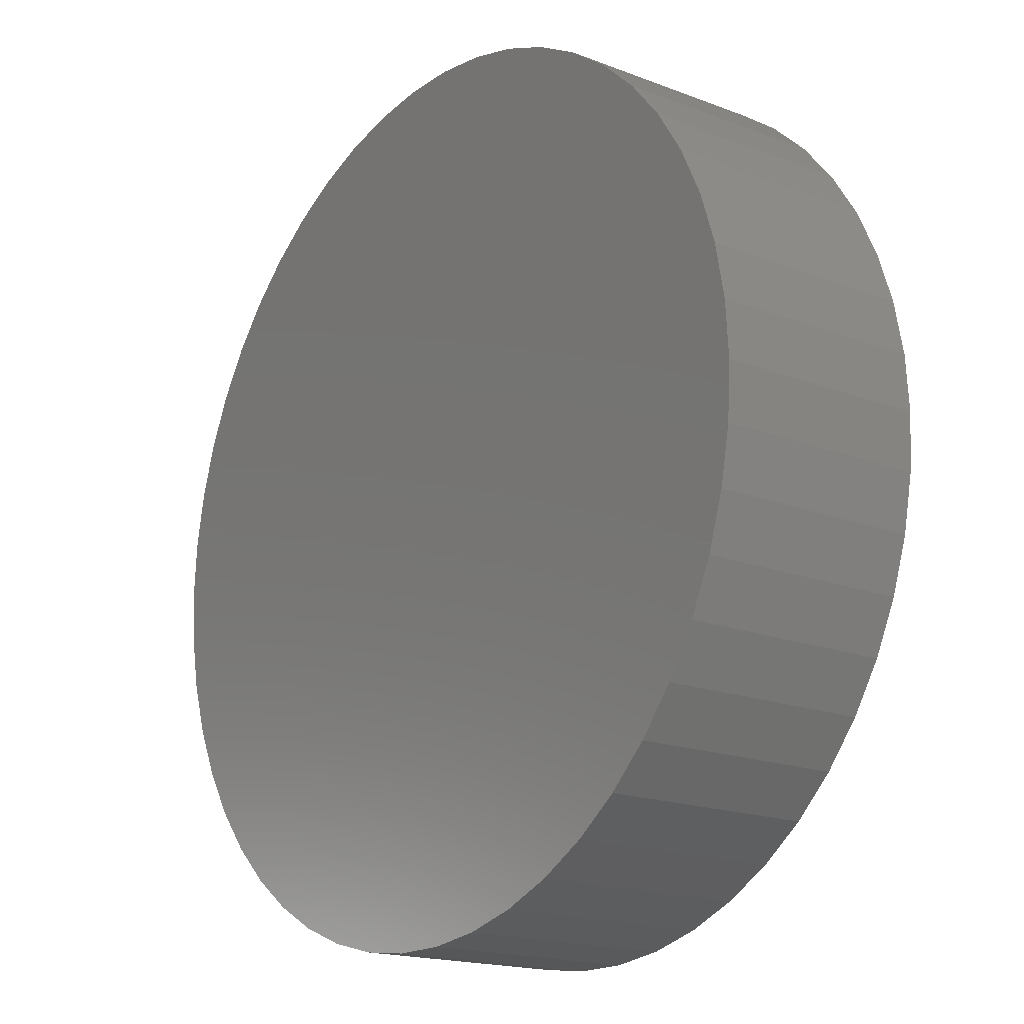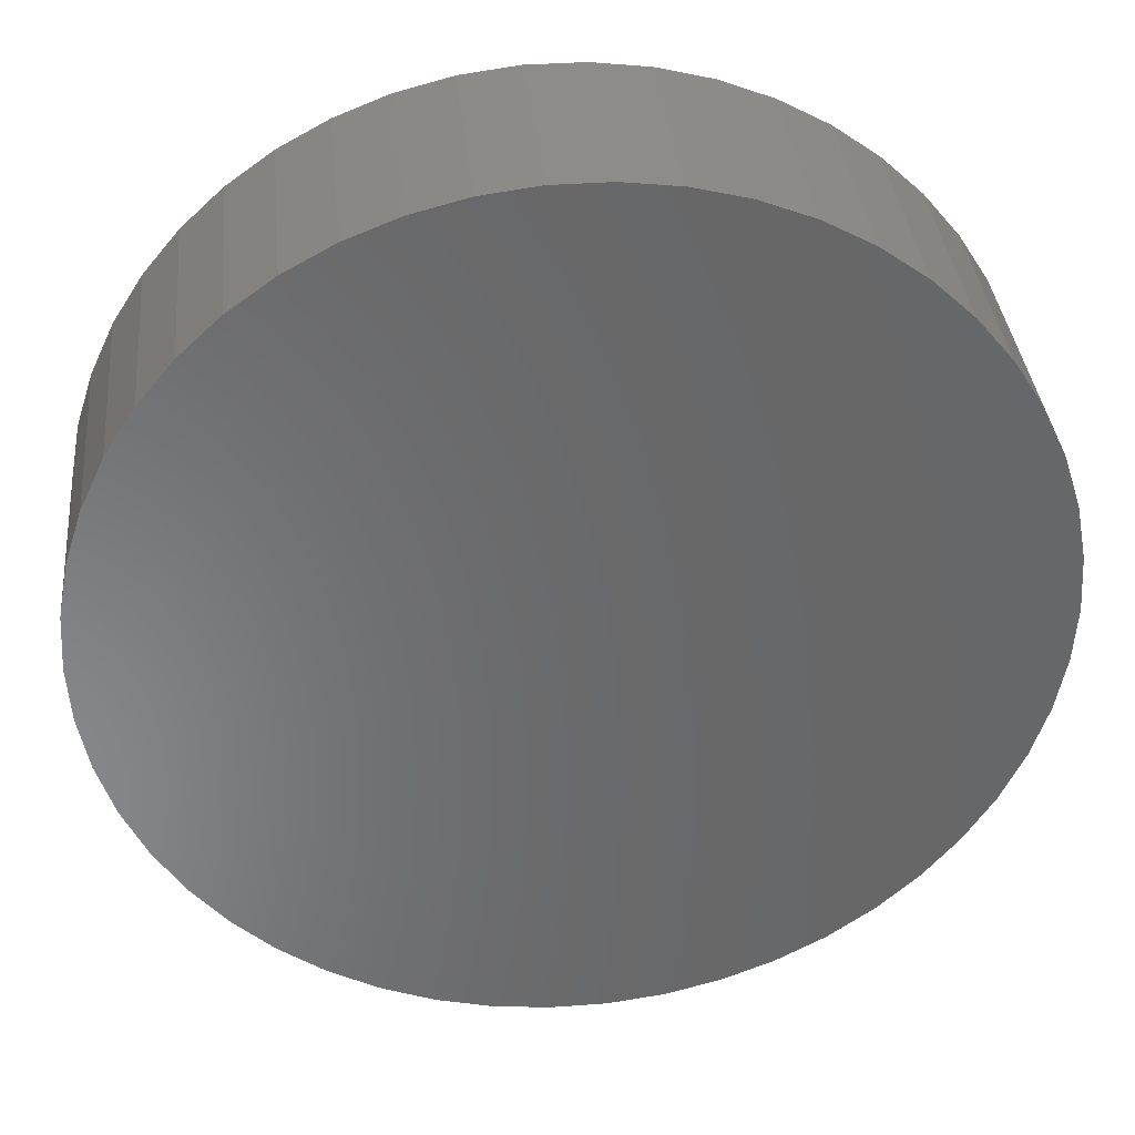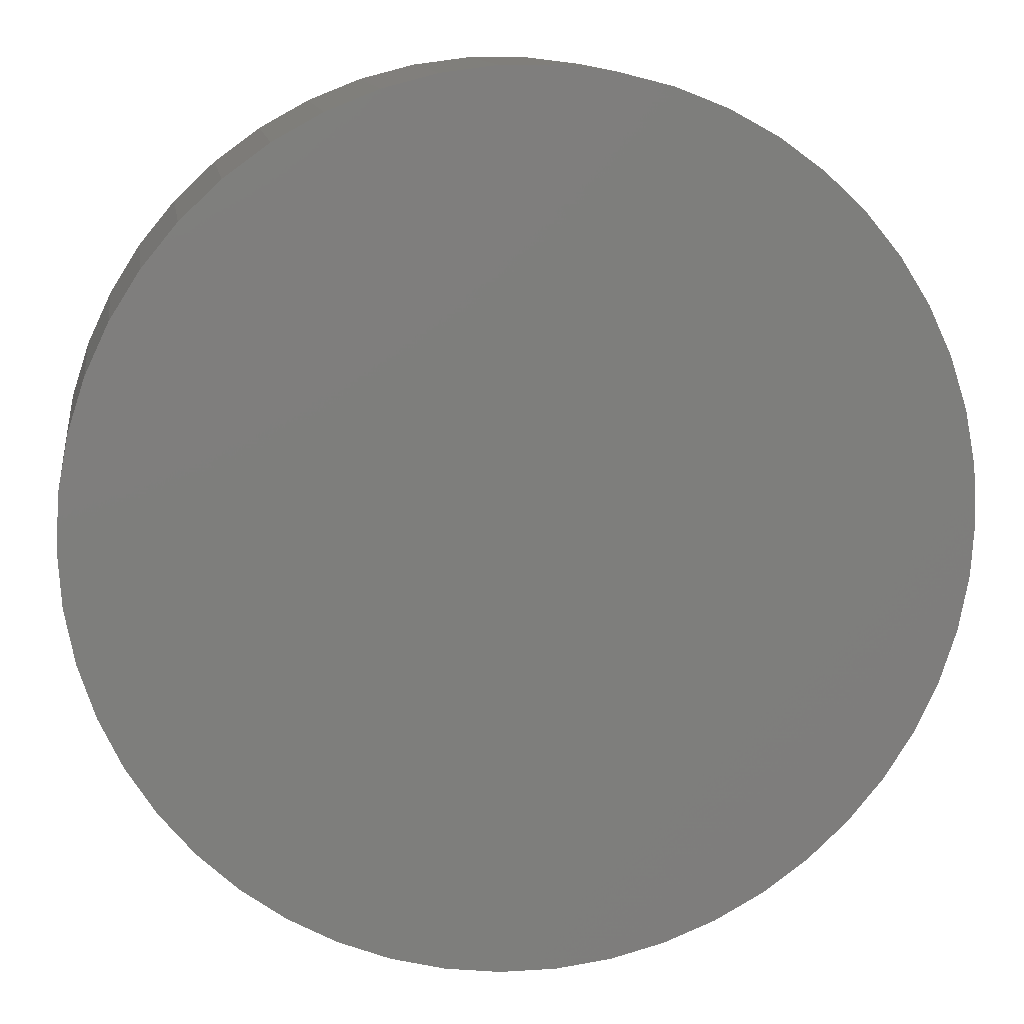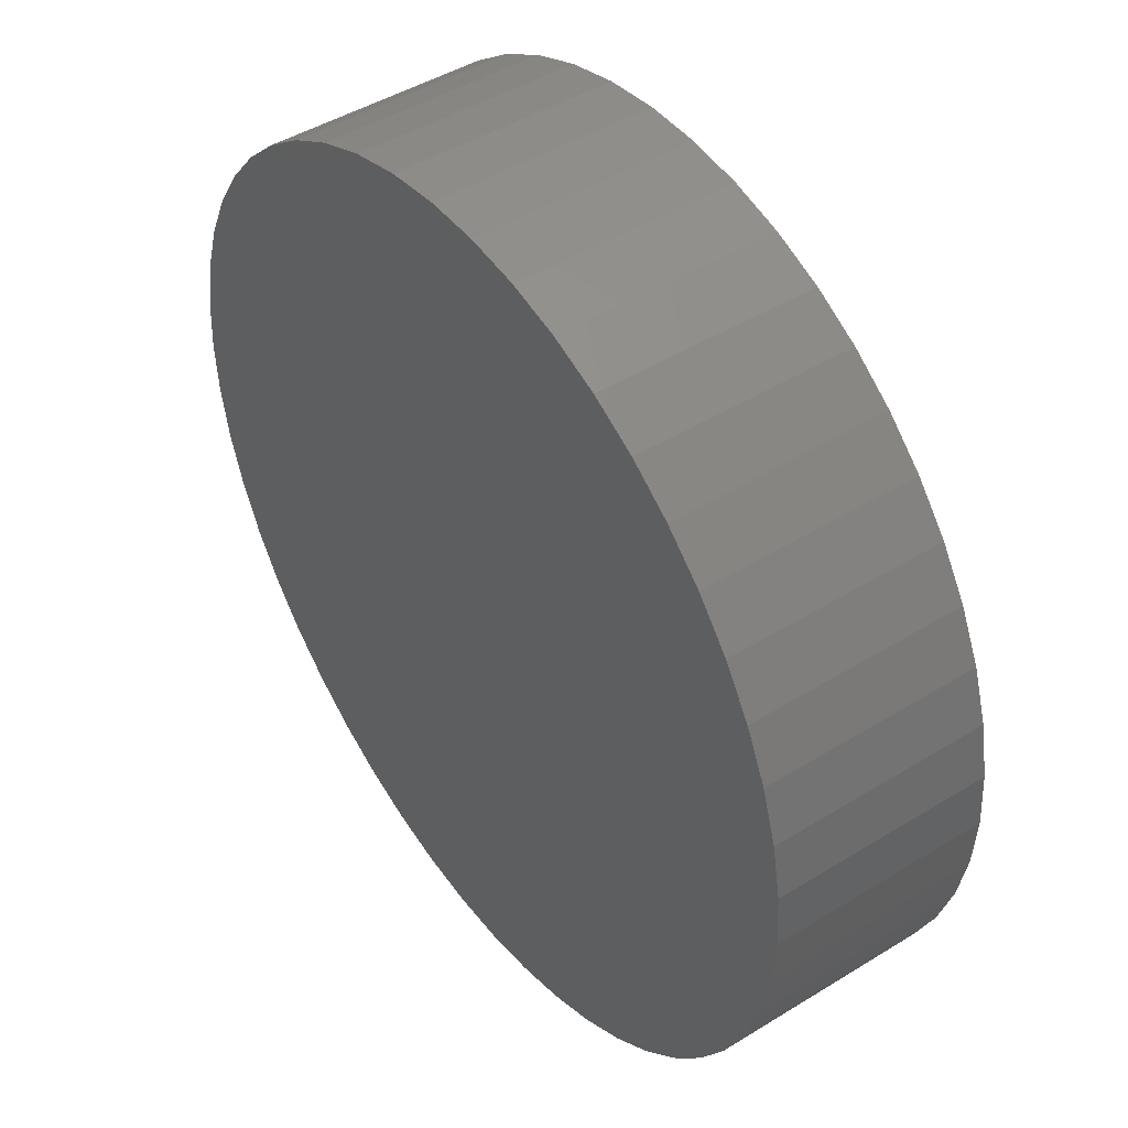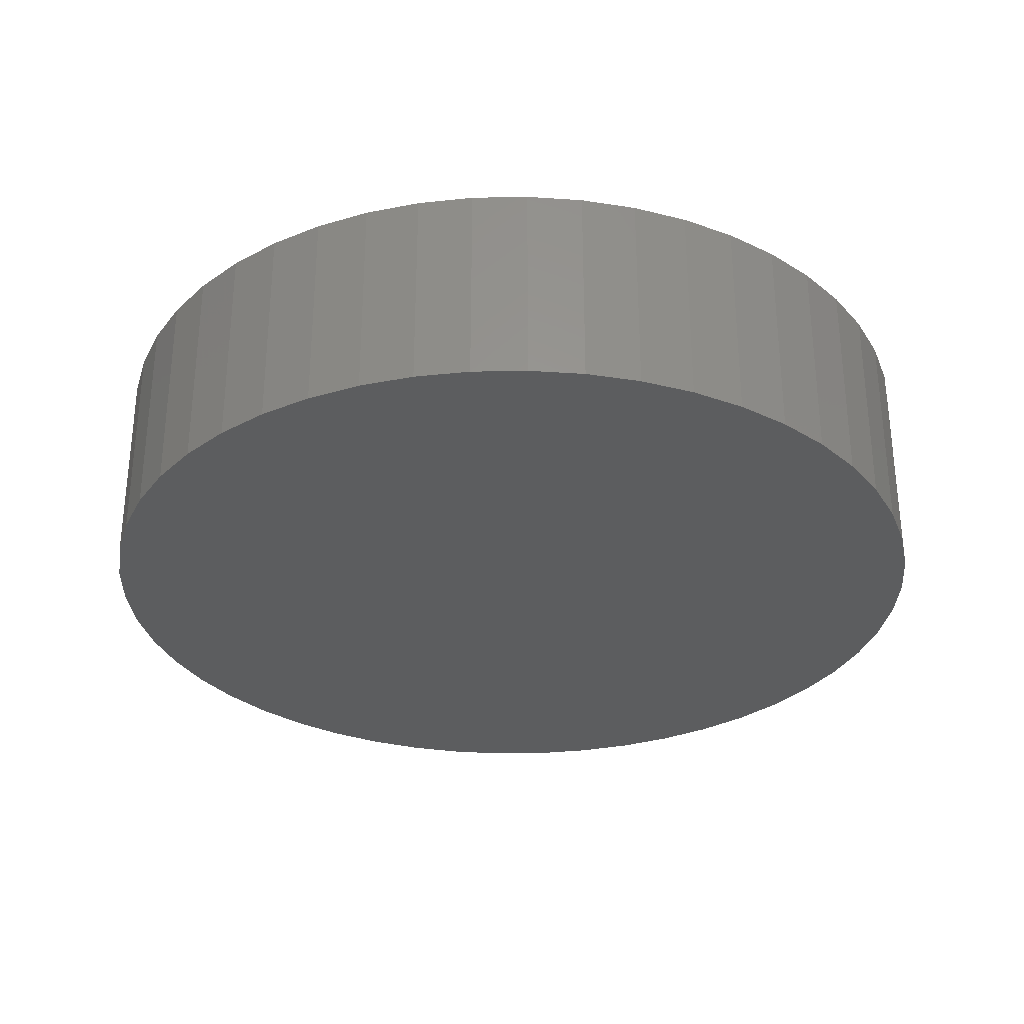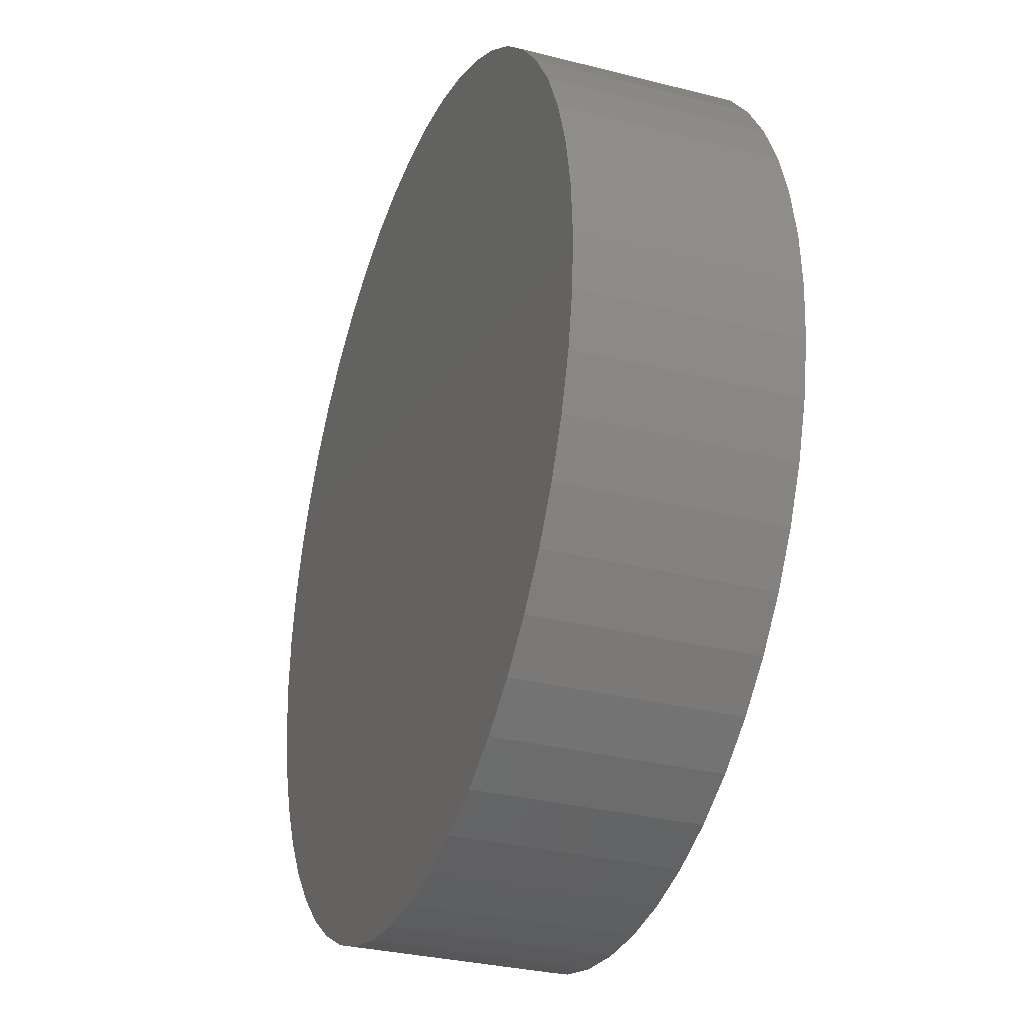
<metadata>
{"format":"stl","ext":"stl","renderer":"f3d","projection":"perspective","resolution":1024,"background":"white","views":[{"elev":-17.8,"azim":-127.0,"up":"+Y"},{"elev":35.8,"azim":174.4,"up":"+Y"},{"elev":12.3,"azim":171.5,"up":"+Y"},{"elev":45.6,"azim":-125.4,"up":"+Y"},{"elev":-30.9,"azim":8.8,"up":"+Z"},{"elev":-31.2,"azim":-110.0,"up":"+Y"}]}
</metadata>
<code>
# stl→obj: 200 verts, 396 faces
v 14.5 0 0
v 14.39 1.817 -7
v 14.39 1.817 0
v 14.5 0 -7
v -14.5 0 -7
v -14.39 1.817 0
v -14.39 1.817 -7
v -14.5 0 0
v 0.9105 14.47 -7
v -0.9105 14.47 0
v 0.9105 14.47 0
v -0.9105 14.47 -7
v -0.9105 -14.47 -7
v 0.9105 -14.47 0
v -0.9105 -14.47 0
v 0.9105 -14.47 -7
v 10.57 9.926 -7
v 9.243 11.17 0
v 10.57 9.926 0
v 9.243 11.17 -7
v -9.243 11.17 -7
v -10.57 9.926 0
v -9.243 11.17 0
v -10.57 9.926 -7
v -4.481 13.79 -7
v -6.174 13.12 0
v -4.481 13.79 0
v -6.174 13.12 -7
v 13.48 5.338 0
v 12.71 6.985 -7
v 12.71 6.985 0
v 13.48 5.338 -7
v 14.04 3.606 -7
v 14.04 3.606 0
v 6.174 13.12 -7
v 4.481 13.79 0
v 6.174 13.12 0
v 4.481 13.79 -7
v 2.717 14.24 0
v 2.717 14.24 -7
v 7.769 12.24 -7
v 7.769 12.24 0
v -13.48 5.338 -7
v -12.71 6.985 0
v -12.71 6.985 -7
v -13.48 5.338 0
v -14.04 3.606 -7
v -14.04 3.606 0
v -2.717 14.24 0
v -2.717 14.24 -7
v 2.717 -14.24 0
v 2.717 -14.24 -7
v 11.73 8.523 0
v 11.73 8.523 -7
v -11.73 8.523 0
v -11.73 8.523 -7
v 11.6 0 0
v 11.51 1.454 0
v 14.39 -1.817 0
v 11.24 2.885 0
v 11.51 -1.454 0
v 10.79 4.27 0
v 14.04 -3.606 0
v 10.17 5.588 0
v 11.24 -2.885 0
v 13.48 -5.338 0
v 9.385 6.818 0
v 8.456 7.941 0
v 7.394 8.938 0
v 6.216 9.794 0
v 4.939 10.5 0
v 3.585 11.03 0
v 2.174 11.39 0
v 0.7284 11.58 0
v -0.7284 11.58 0
v -2.174 11.39 0
v -3.585 11.03 0
v -4.939 10.5 0
v -6.216 9.794 0
v -7.769 12.24 0
v -7.394 8.938 0
v -8.456 7.941 0
v -9.385 6.818 0
v -10.17 5.588 0
v -10.79 4.27 0
v -11.24 2.885 0
v 10.79 -4.27 0
v 12.71 -6.985 0
v 10.17 -5.588 0
v 11.73 -8.523 0
v 9.385 -6.818 0
v 10.57 -9.926 0
v 8.456 -7.941 0
v 9.243 -11.17 0
v 7.394 -8.938 0
v 7.769 -12.24 0
v 6.216 -9.794 0
v 6.174 -13.12 0
v 4.939 -10.5 0
v 4.481 -13.79 0
v 3.585 -11.03 0
v 2.174 -11.39 0
v 0.7284 -11.58 0
v -0.7284 -11.58 0
v -2.174 -11.39 0
v -2.717 -14.24 0
v -3.585 -11.03 0
v -4.481 -13.79 0
v -4.939 -10.5 0
v -6.174 -13.12 0
v -6.216 -9.794 0
v -7.769 -12.24 0
v -7.394 -8.938 0
v -9.243 -11.17 0
v -8.456 -7.941 0
v -10.57 -9.926 0
v -9.385 -6.818 0
v -11.73 -8.523 0
v -10.17 -5.588 0
v -12.71 -6.985 0
v -10.79 -4.27 0
v -13.48 -5.338 0
v -11.24 -2.885 0
v -14.04 -3.606 0
v -11.51 -1.454 0
v -14.39 -1.817 0
v -11.6 0 0
v -11.51 1.454 0
v -7.769 12.24 -7
v 14.39 -1.817 -7
v 14.04 -3.606 -7
v -12.71 -6.985 -7
v -13.48 -5.338 -7
v -11.73 -8.523 -7
v 13.48 -5.338 -7
v 12.71 -6.985 -7
v 11.73 -8.523 -7
v 10.57 -9.926 -7
v 9.243 -11.17 -7
v 7.769 -12.24 -7
v 6.174 -13.12 -7
v 4.481 -13.79 -7
v -2.717 -14.24 -7
v -4.481 -13.79 -7
v -6.174 -13.12 -7
v -7.769 -12.24 -7
v -9.243 -11.17 -7
v -10.57 -9.926 -7
v -14.04 -3.606 -7
v -14.39 -1.817 -7
v 11.6 0 -6
v 11.51 1.454 -6
v -11.51 1.454 -6
v -11.6 0 -6
v -0.7284 11.58 -6
v 0.7284 11.58 -6
v 0.7284 -11.58 -6
v -0.7284 -11.58 -6
v 7.394 8.938 -6
v 8.456 7.941 -6
v -8.456 7.941 -6
v -7.394 8.938 -6
v -4.939 10.5 -6
v -3.585 11.03 -6
v 10.79 4.27 -6
v 10.17 5.588 -6
v 9.385 6.818 -6
v 3.585 11.03 -6
v 4.939 10.5 -6
v 6.216 9.794 -6
v -10.17 5.588 -6
v -10.79 4.27 -6
v -9.385 6.818 -6
v -11.24 2.885 -6
v -6.216 9.794 -6
v -2.174 11.39 -6
v 4.939 -10.5 -6
v 3.585 -11.03 -6
v 11.24 2.885 -6
v 2.174 11.39 -6
v 11.51 -1.454 -6
v 10.79 -4.27 -6
v 11.24 -2.885 -6
v -7.394 -8.938 -6
v -8.456 -7.941 -6
v -10.79 -4.27 -6
v -10.17 -5.588 -6
v -9.385 -6.818 -6
v 10.17 -5.588 -6
v 9.385 -6.818 -6
v 8.456 -7.941 -6
v 7.394 -8.938 -6
v 6.216 -9.794 -6
v 2.174 -11.39 -6
v -2.174 -11.39 -6
v -3.585 -11.03 -6
v -4.939 -10.5 -6
v -6.216 -9.794 -6
v -11.24 -2.885 -6
v -11.51 -1.454 -6
f 1 2 3
f 2 1 4
f 5 6 7
f 6 5 8
f 9 10 11
f 10 9 12
f 13 14 15
f 14 13 16
f 17 18 19
f 18 17 20
f 21 22 23
f 22 21 24
f 25 26 27
f 26 25 28
f 29 30 31
f 30 29 32
f 3 33 34
f 33 3 2
f 35 36 37
f 36 35 38
f 38 39 36
f 39 38 40
f 41 37 42
f 37 41 35
f 43 44 45
f 44 43 46
f 47 46 43
f 46 47 48
f 12 49 10
f 49 12 50
f 16 51 14
f 51 16 52
f 34 32 29
f 32 34 33
f 53 17 19
f 17 53 54
f 31 54 53
f 54 31 30
f 40 11 39
f 11 40 9
f 20 42 18
f 42 20 41
f 45 55 56
f 55 45 44
f 56 22 24
f 22 56 55
f 7 48 47
f 48 7 6
f 57 1 3
f 58 3 34
f 1 57 59
f 60 34 29
f 61 59 57
f 62 29 31
f 59 61 63
f 64 31 53
f 65 63 61
f 63 65 66
f 3 58 57
f 34 60 58
f 29 62 60
f 67 53 19
f 31 64 62
f 53 67 64
f 68 19 18
f 19 68 67
f 69 18 42
f 18 69 68
f 42 70 69
f 37 70 42
f 37 71 70
f 36 71 37
f 36 72 71
f 39 72 36
f 39 73 72
f 11 73 39
f 11 74 73
f 11 75 74
f 10 75 11
f 10 76 75
f 49 76 10
f 49 77 76
f 27 77 49
f 27 78 77
f 26 78 27
f 26 79 78
f 80 79 26
f 79 80 81
f 23 81 80
f 81 23 82
f 22 82 23
f 82 22 83
f 55 83 22
f 83 55 84
f 44 84 55
f 84 44 85
f 85 46 86
f 46 85 44
f 87 66 65
f 66 87 88
f 89 88 87
f 88 89 90
f 91 90 89
f 90 91 92
f 93 92 91
f 92 93 94
f 95 94 93
f 94 95 96
f 97 96 95
f 97 98 96
f 99 98 97
f 99 100 98
f 101 100 99
f 101 51 100
f 102 51 101
f 102 14 51
f 103 14 102
f 104 14 103
f 104 15 14
f 105 15 104
f 105 106 15
f 107 106 105
f 107 108 106
f 109 108 107
f 109 110 108
f 111 110 109
f 112 111 113
f 111 112 110
f 114 113 115
f 113 114 112
f 116 115 117
f 118 117 119
f 115 116 114
f 120 119 121
f 122 121 123
f 124 123 125
f 117 118 116
f 126 125 127
f 48 86 46
f 86 48 128
f 119 120 118
f 6 128 48
f 121 122 120
f 128 6 127
f 123 124 122
f 8 127 6
f 125 126 124
f 127 8 126
f 28 80 26
f 80 28 129
f 129 23 80
f 23 129 21
f 50 27 49
f 27 50 25
f 59 4 1
f 4 59 130
f 63 130 59
f 130 63 131
f 132 122 133
f 122 132 120
f 134 120 132
f 120 134 118
f 130 2 4
f 131 2 130
f 131 33 2
f 135 33 131
f 135 32 33
f 136 32 135
f 136 30 32
f 137 30 136
f 137 54 30
f 138 54 137
f 138 17 54
f 139 17 138
f 139 20 17
f 140 20 139
f 140 41 20
f 141 41 140
f 141 35 41
f 142 35 141
f 142 38 35
f 52 38 142
f 52 40 38
f 16 40 52
f 16 9 40
f 13 9 16
f 13 12 9
f 143 12 13
f 143 50 12
f 144 50 143
f 144 25 50
f 145 25 144
f 145 28 25
f 146 28 145
f 146 129 28
f 147 129 146
f 147 21 129
f 148 21 147
f 148 24 21
f 134 24 148
f 134 56 24
f 132 56 134
f 132 45 56
f 133 45 132
f 133 43 45
f 149 43 133
f 149 47 43
f 150 47 149
f 150 7 47
f 7 150 5
f 141 96 98
f 96 141 140
f 88 135 66
f 135 88 136
f 148 118 134
f 118 148 116
f 133 124 149
f 124 133 122
f 139 92 94
f 92 139 138
f 142 98 100
f 98 142 141
f 52 100 51
f 100 52 142
f 90 136 88
f 136 90 137
f 92 137 90
f 137 92 138
f 66 131 63
f 131 66 135
f 143 15 106
f 15 143 13
f 145 108 110
f 108 145 144
f 144 106 108
f 106 144 143
f 149 126 150
f 126 149 124
f 150 8 5
f 8 150 126
f 140 94 96
f 94 140 139
f 146 110 112
f 110 146 145
f 147 112 114
f 112 147 146
f 148 114 116
f 114 148 147
f 151 58 152
f 58 151 57
f 127 153 128
f 153 127 154
f 155 74 75
f 74 155 156
f 157 104 103
f 104 157 158
f 159 68 69
f 68 159 160
f 161 81 82
f 81 161 162
f 163 77 78
f 77 163 164
f 165 64 166
f 64 165 62
f 166 67 167
f 67 166 64
f 168 71 72
f 71 168 169
f 170 69 70
f 69 170 159
f 85 171 84
f 171 85 172
f 83 161 82
f 161 83 173
f 86 172 85
f 172 86 174
f 175 78 79
f 78 175 163
f 164 76 77
f 76 164 176
f 177 101 99
f 101 177 178
f 179 62 165
f 62 179 60
f 152 60 179
f 60 152 58
f 167 68 160
f 68 167 67
f 180 72 73
f 72 180 168
f 156 73 74
f 73 156 180
f 169 70 71
f 70 169 170
f 84 173 83
f 173 84 171
f 128 174 86
f 174 128 153
f 162 79 81
f 79 162 175
f 176 75 76
f 75 176 155
f 181 57 151
f 57 181 61
f 182 65 183
f 65 182 87
f 183 61 181
f 61 183 65
f 184 115 113
f 115 184 185
f 119 186 121
f 186 119 187
f 115 188 117
f 188 115 185
f 152 181 151
f 179 181 152
f 179 183 181
f 165 183 179
f 165 182 183
f 166 182 165
f 166 189 182
f 167 189 166
f 167 190 189
f 160 190 167
f 160 191 190
f 159 191 160
f 159 192 191
f 170 192 159
f 170 193 192
f 169 193 170
f 169 177 193
f 168 177 169
f 168 178 177
f 180 178 168
f 180 194 178
f 156 194 180
f 156 157 194
f 155 157 156
f 155 158 157
f 176 158 155
f 176 195 158
f 164 195 176
f 164 196 195
f 163 196 164
f 163 197 196
f 175 197 163
f 175 198 197
f 162 198 175
f 162 184 198
f 161 184 162
f 161 185 184
f 173 185 161
f 173 188 185
f 171 188 173
f 171 187 188
f 172 187 171
f 172 186 187
f 174 186 172
f 174 199 186
f 153 199 174
f 153 200 199
f 200 153 154
f 192 97 95
f 97 192 193
f 196 109 107
f 109 196 197
f 121 199 123
f 199 121 186
f 191 91 190
f 91 191 93
f 193 99 97
f 99 193 177
f 189 87 182
f 87 189 89
f 190 89 189
f 89 190 91
f 158 105 104
f 105 158 195
f 197 111 109
f 111 197 198
f 117 187 119
f 187 117 188
f 123 200 125
f 200 123 199
f 125 154 127
f 154 125 200
f 191 95 93
f 95 191 192
f 178 102 101
f 102 178 194
f 194 103 102
f 103 194 157
f 195 107 105
f 107 195 196
f 198 113 111
f 113 198 184

</code>
